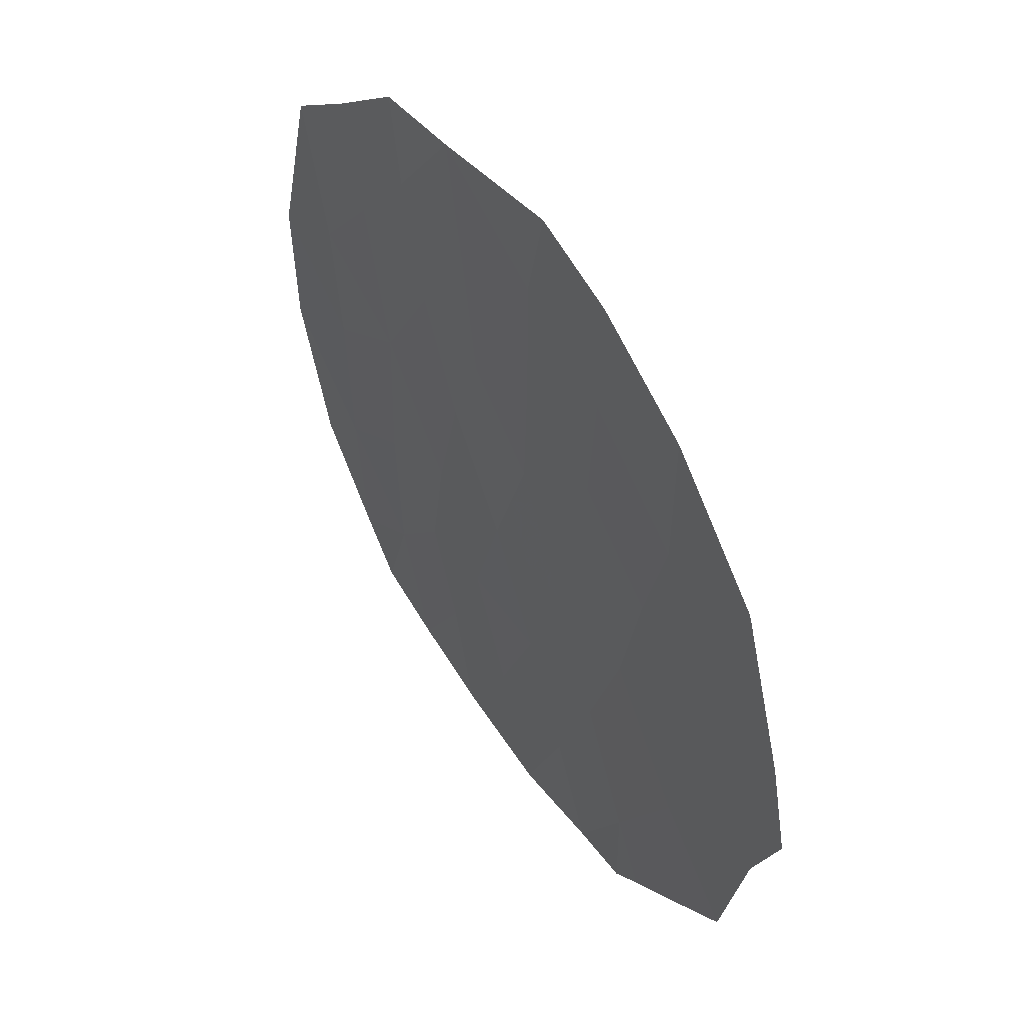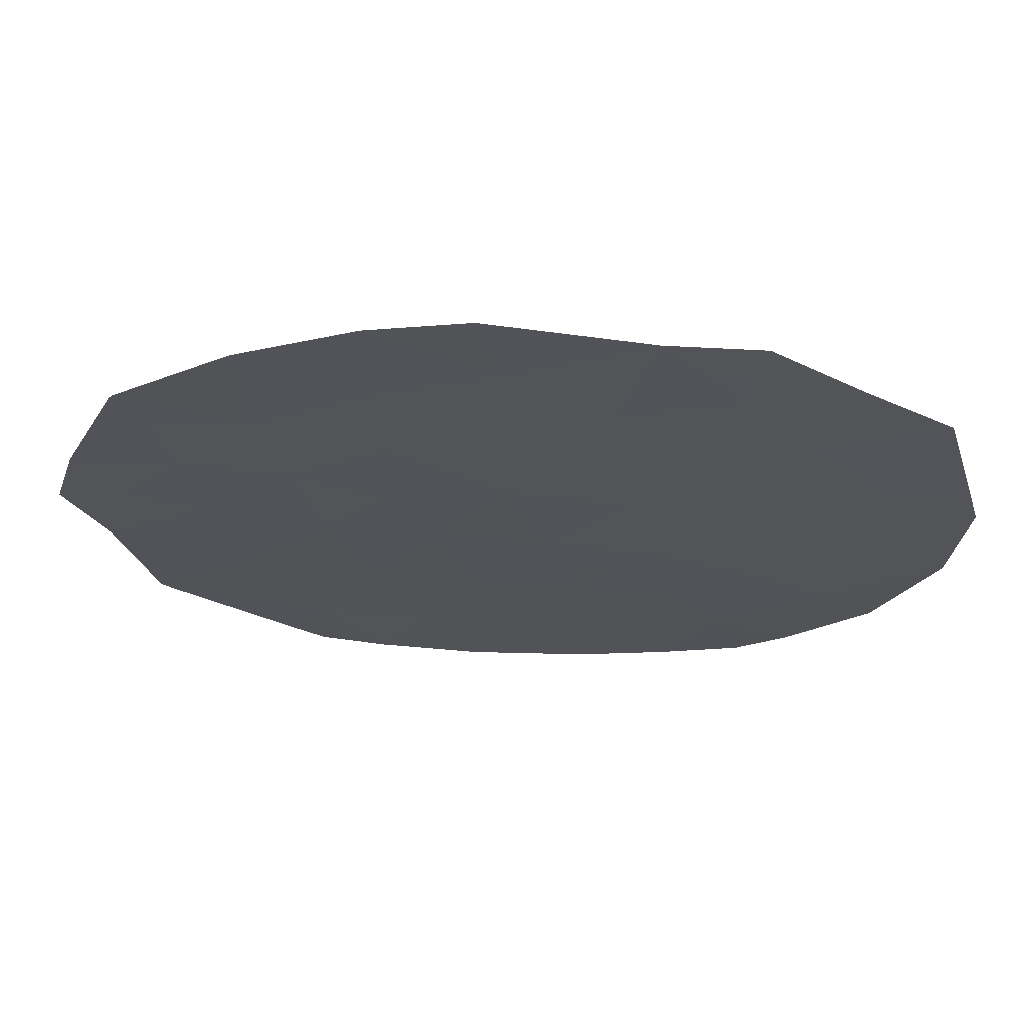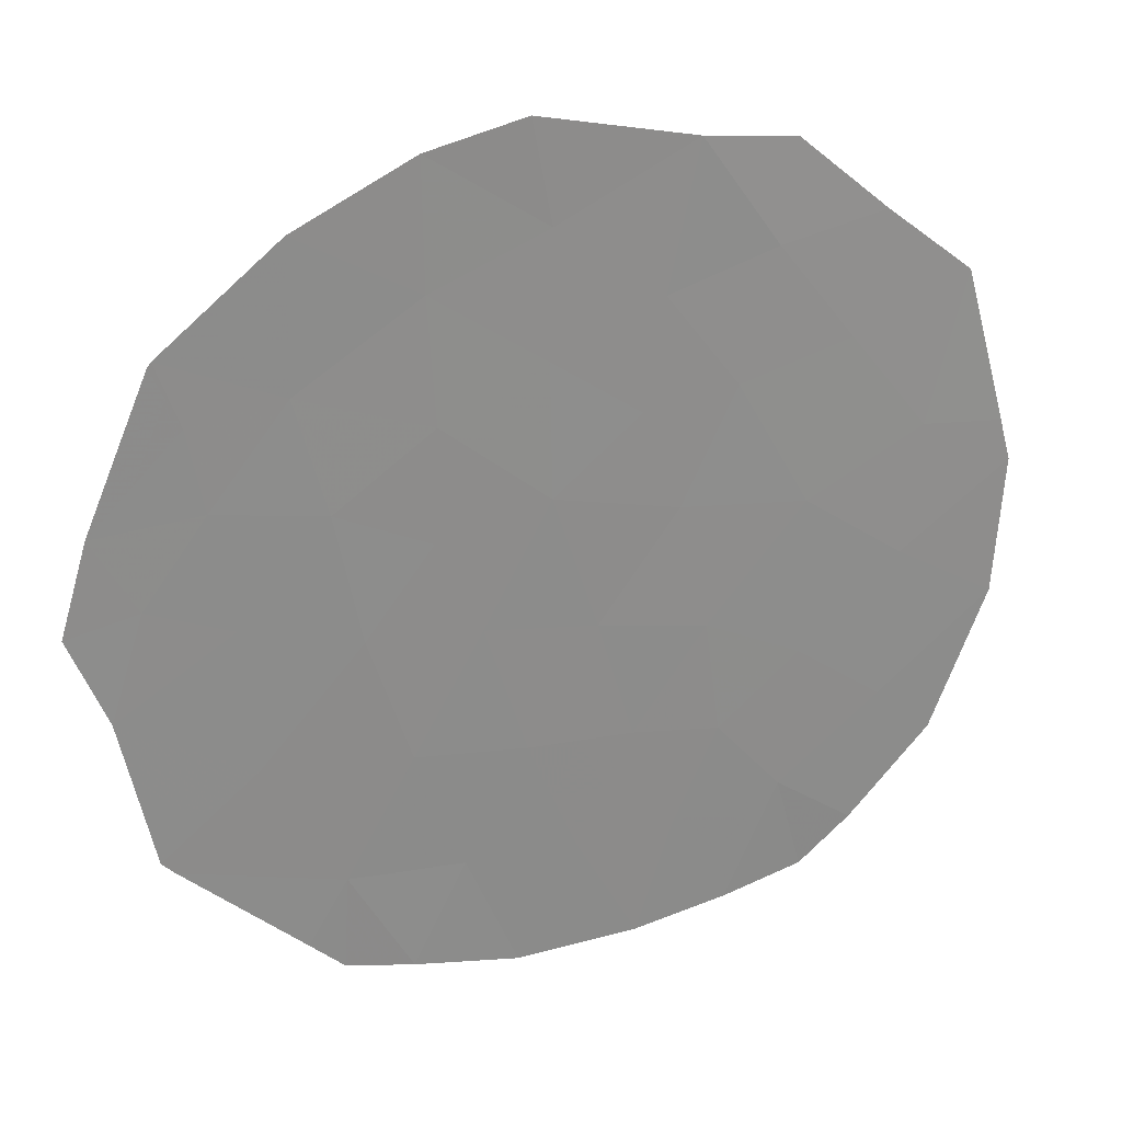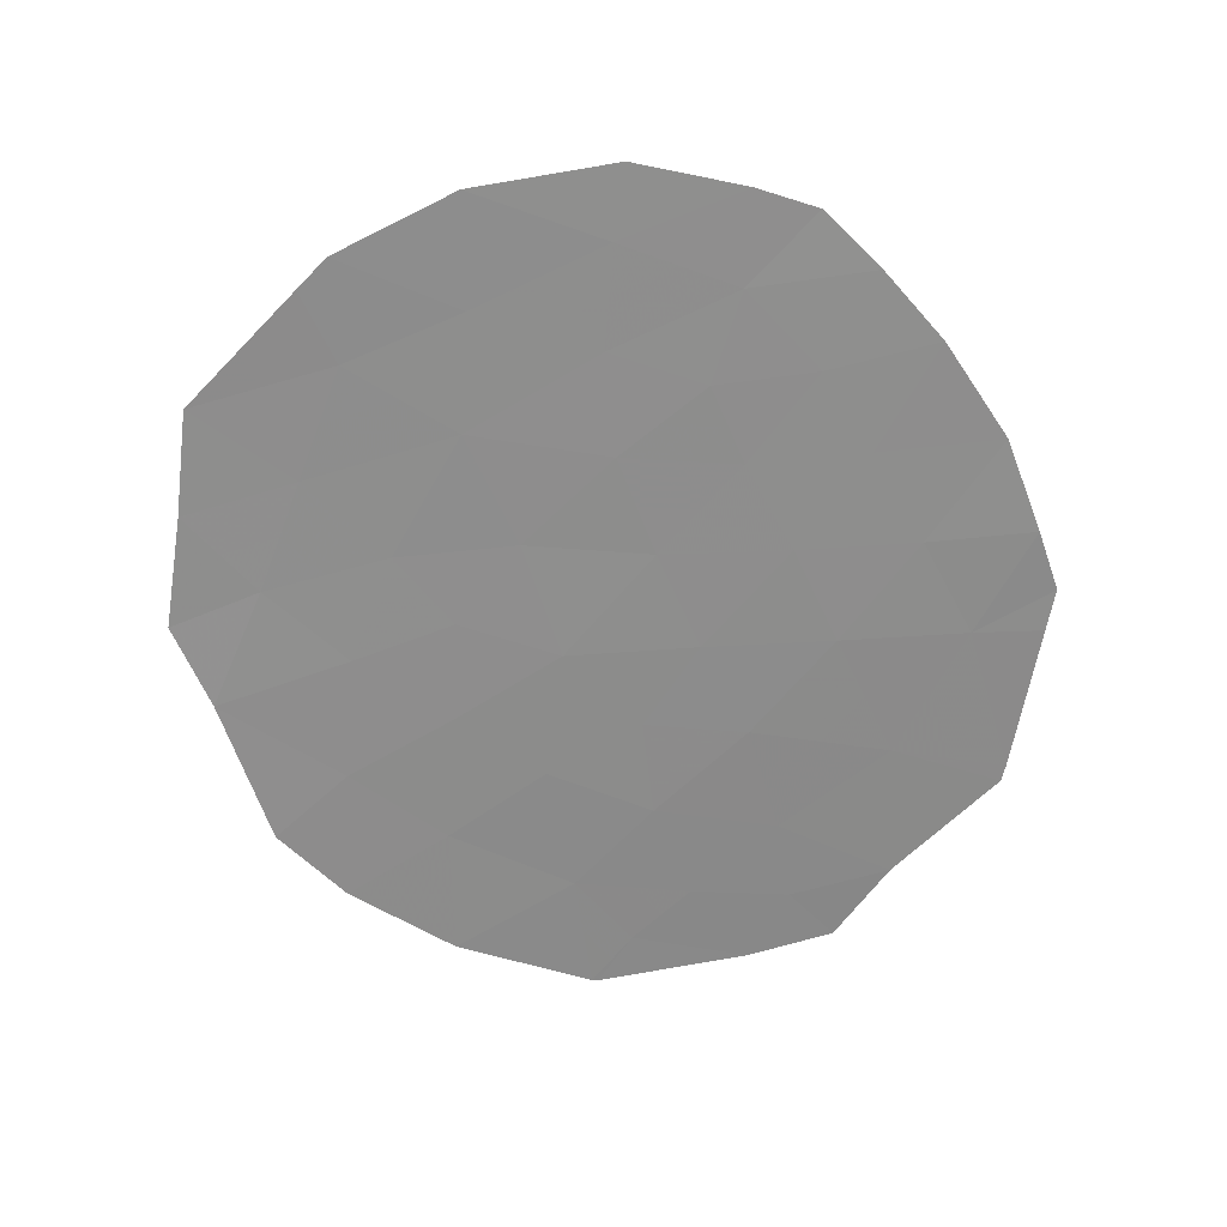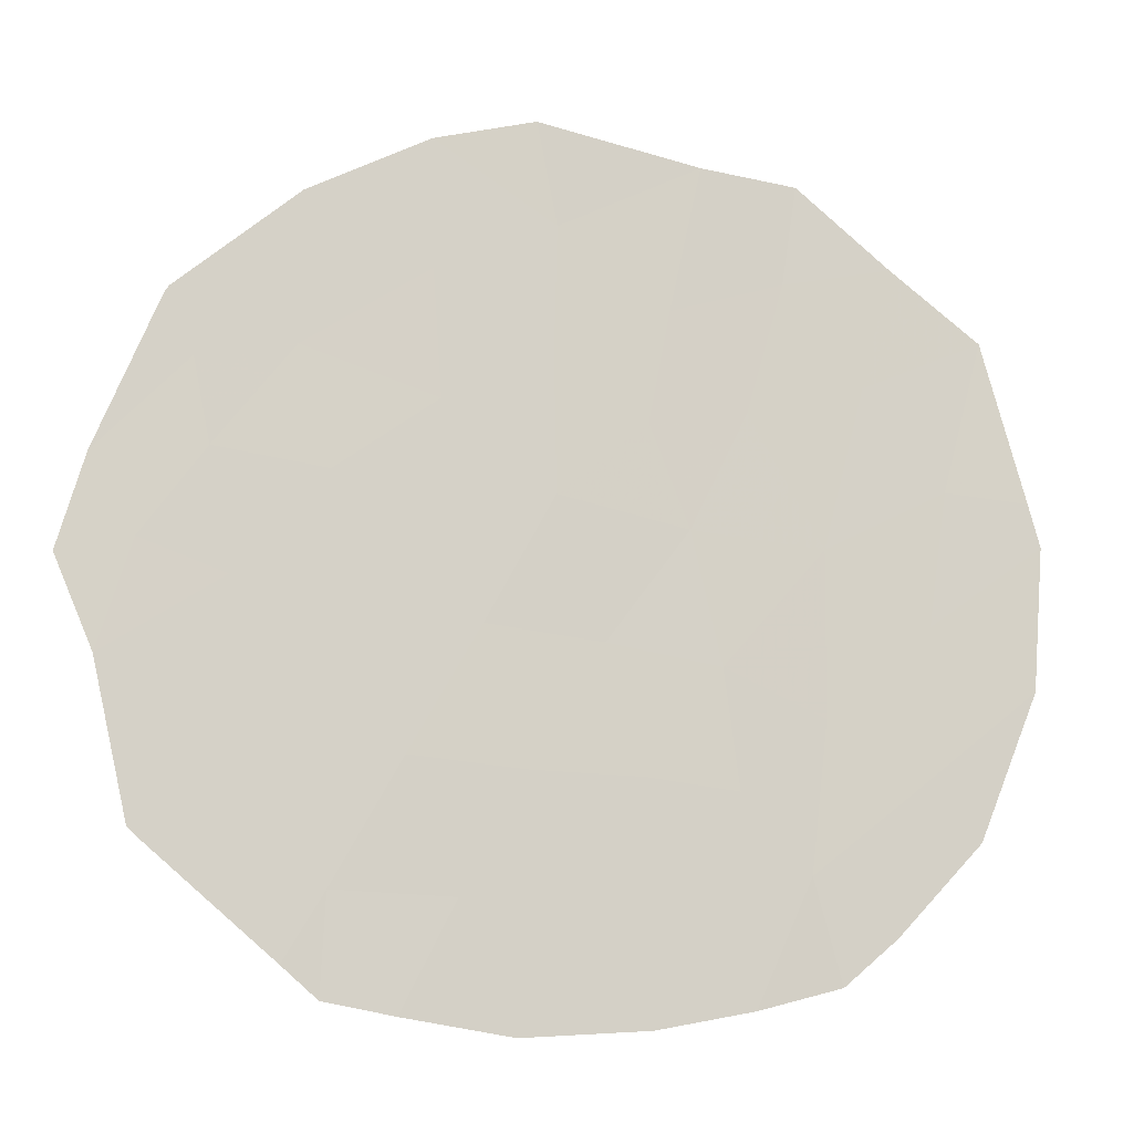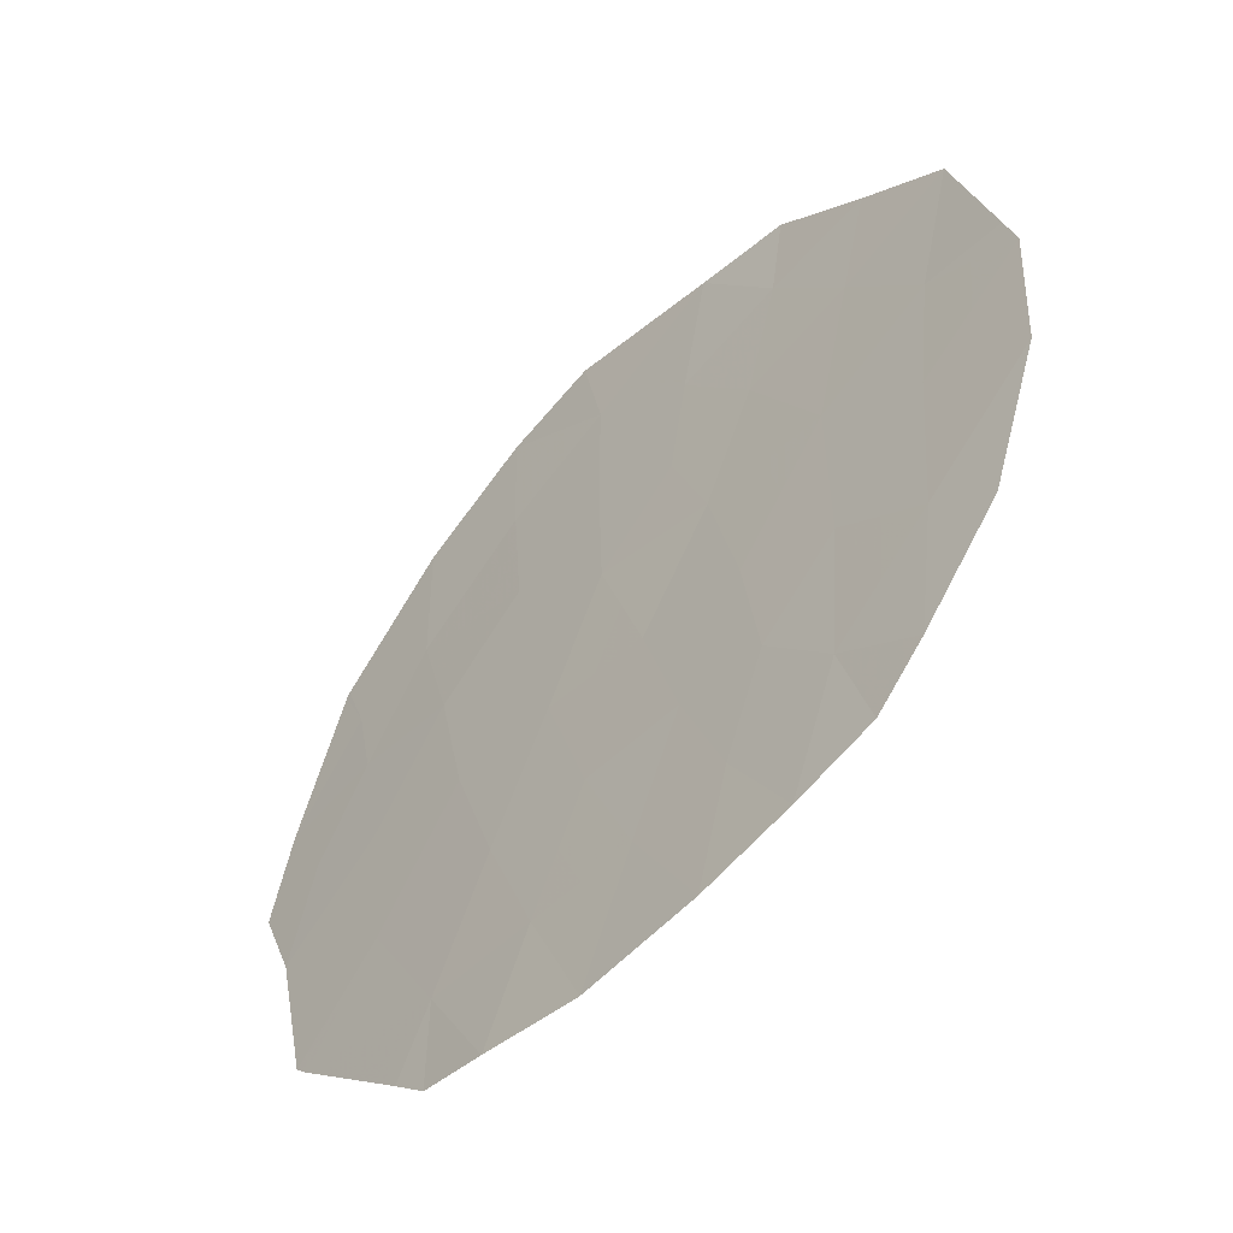
<metadata>
{"format":"obj","ext":"obj","renderer":"f3d","projection":"perspective","resolution":1024,"background":"white","views":[{"elev":50.8,"azim":-129.7,"up":"+Z"},{"elev":66.4,"azim":-4.7,"up":"+Z"},{"elev":24.4,"azim":-27.1,"up":"+Z"},{"elev":-69.8,"azim":120.5,"up":"+Y"},{"elev":-12.5,"azim":-19.3,"up":"+Z"},{"elev":-54.3,"azim":39.4,"up":"+Z"}]}
</metadata>
<code>
v 70 54.29 4.89
v 75.33 53.79 -4.014
v 69.81 54.42 -2.136
v 71.17 54.25 -2.264
v 67.1 54.73 2.903
v 67.43 54.7 2.186
v 67.63 54.68 1.187
v 69.78 54.48 -4.929
v 68.96 54.61 -4.771
v 69.01 54.57 -3.599
v 68.95 54.48 0.9861
v 71.44 54.15 0.8267
v 76.99 53.51 1.007
v 74.54 53.8 0.3447
v 76.33 53.65 -2.934
v 66.88 54.81 0.1421
v 66.35 54.89 1.063
v 72.74 53.98 3.039
v 74.09 53.83 3.453
v 71.07 54.34 -5.139
v 69.28 54.46 -0.5878
v 66.03 54.95 -0.05845
v 68.06 54.67 -1.986
v 73.12 53.91 4.786
v 74.27 53.82 4.657
v 71.19 54.12 5.183
v 75.39 53.7 3.733
v 75.03 53.74 2.277
v 66.9 54.86 -2.972
v 74.7 53.89 -4.562
v 74.35 53.89 -3.348
v 76.47 53.58 2.908
v 73.53 53.96 -2.437
v 70.14 54.31 1.852
v 75.61 53.72 -2.341
v 68.57 54.49 4.165
v 72.99 54.06 -3.646
v 72.5 54.02 1.709
v 72.97 53.98 0.4961
v 67.06 54.84 -3.127
v 73.34 53.96 -1.049
v 72.45 54.09 -2.304
v 73.64 53.89 1.887
v 74.53 53.83 -1.597
v 77.01 53.53 -1.194
v 70.64 54.28 -0.6643
v 68.53 54.65 -4.401
v 66.49 54.89 -1.147
v 77.13 53.49 0.4953
v 73.7 54.01 -4.827
v 72.56 54.15 -5.047
v 67.14 54.73 2.964
v 71.41 54.14 2.445
v 71.44 54.12 3.953
v 70.41 54.38 -3.657
v 70.03 54.31 3.358
v 72 54.12 -0.8264
v 71.78 54.21 -3.676
v 75.78 53.67 -0.4963
v 75.99 53.63 1.089
v 68.56 54.53 2.386
v 67.88 54.67 -0.2343
v 70.09 54.34 0.4826
v 66.72 54.81 1.983
v 66.89 54.79 1.624
v 67.26 54.72 2.545
v 66.99 54.78 1.125
v 67.53 54.69 1.687
v 69.37 54.54 -4.85
v 69.39 54.53 -4.264
v 68.98 54.59 -4.185
v 70.77 54.22 2.148
v 70.79 54.23 1.34
v 71.42 54.15 1.636
v 76.31 53.62 -1.767
v 76.4 53.6 -0.8452
v 75.69 53.69 -1.419
v 66.61 54.85 0.6023
v 67.25 54.75 0.6646
v 72.93 53.94 3.912
v 73.42 53.9 3.246
v 73.6 53.87 4.119
v 71.81 54.25 -5.093
v 72.17 54.18 -4.362
v 71.42 54.28 -4.407
v 69.52 54.41 0.7344
v 69.11 54.47 0.1992
v 69.69 54.4 -0.05258
v 66.19 54.92 0.502
v 66.45 54.88 0.04182
v 66.26 54.92 -0.6027
v 66.68 54.85 -0.5024
v 72.09 54.05 3.496
v 71.42 54.13 3.199
v 72.08 54.06 2.742
v 73.69 53.86 4.721
v 74.18 53.83 4.055
v 74.83 53.76 4.195
v 74.74 53.76 3.593
v 74.56 53.79 2.865
v 75.21 53.72 3.005
v 75.01 53.84 -4.288
v 74.84 53.84 -3.681
v 74.52 53.89 -3.955
v 68.75 54.5 1.686
v 68.09 54.6 1.786
v 68.29 54.58 1.087
v 70.6 54.2 5.037
v 70.72 54.2 4.421
v 71.31 54.12 4.568
v 69.41 54.49 -2.868
v 68.94 54.54 -2.061
v 68.54 54.62 -2.793
v 76.67 53.59 -2.064
v 75.97 53.68 -2.637
v 75.93 53.64 3.32
v 75.75 53.66 2.593
v 76.73 53.54 1.957
v 76.23 53.61 1.998
v 76.49 53.57 1.048
v 71.97 54.09 1.268
v 72.21 54.07 0.6614
v 72.73 54 1.103
v 71.95 54.08 2.077
v 73.15 53.97 -0.2764
v 72.49 54.05 -0.1651
v 72.67 54.04 -0.9377
v 72.38 54.14 -3.661
v 72.72 54.08 -2.975
v 72.11 54.15 -2.99
v 73.26 54.01 -3.041
v 73.67 53.97 -3.497
v 73.94 53.92 -2.893
v 75.47 53.75 -3.177
v 75.83 53.72 -3.474
v 73.87 53.86 2.67
v 74.34 53.82 2.082
v 74.44 53.86 -2.472
v 74.03 53.9 -2.017
v 70.72 54.22 2.901
v 70.09 54.31 2.605
v 72.62 54 2.374
v 73.93 53.9 -1.323
v 73.43 53.96 -1.743
v 73.07 53.96 1.798
v 73.31 53.94 1.191
v 74.98 53.8 -2.844
v 75.07 53.77 -1.969
v 74.78 53.77 1.311
v 75.26 53.72 0.717
v 75.51 53.69 1.683
v 73.19 53.93 2.463
v 67.48 54.76 -2.479
v 66.98 54.85 -3.05
v 67.56 54.75 -2.557
v 73.75 53.89 0.4204
v 74.09 53.85 1.116
v 73.94 53.88 -0.3521
v 72.23 54.11 -1.565
v 71.59 54.19 -1.545
v 71.81 54.17 -2.284
v 75.15 53.75 -1.047
v 71.32 54.2 -0.7454
v 70.9 54.27 -1.464
v 70.11 54.4 -2.896
v 70.79 54.32 -2.96
v 70.49 54.33 -2.2
v 70.36 54.31 -0.09085
v 69.96 54.37 -0.6261
v 68.75 54.63 -4.586
v 68.77 54.61 -4
v 67.28 54.78 -1.566
v 66.69 54.87 -2.059
v 75.16 53.74 -0.07581
v 74.53 53.82 -0.626
v 67.8 54.74 -3.764
v 68.03 54.7 -3.363
v 72.99 54.03 -2.371
v 74.2 53.95 -4.695
v 74.03 53.95 -4.087
v 73.35 54.04 -4.236
v 73.13 54.08 -4.937
v 72.77 54.11 -4.346
v 72.9 54.03 -1.676
v 67.85 54.63 2.675
v 67.28 54.71 2.575
v 67.99 54.61 2.286
v 69.3 54.4 3.762
v 68.56 54.51 3.275
v 69.29 54.42 2.872
v 67.12 54.73 2.933
v 70.1 54.43 -4.293
v 69.71 54.47 -3.628
v 67.97 54.67 -1.11
v 67.18 54.78 -0.6905
v 68.41 54.57 0.3759
v 68.58 54.56 -0.411
v 69.55 54.44 -1.362
v 68.67 54.56 -1.287
v 70.23 54.35 -1.4
v 75.88 53.65 0.2965
v 70.11 54.32 1.168
v 70.77 54.24 0.6547
v 72.28 54.01 4.369
v 70.73 54.21 3.656
v 72.15 54.02 4.985
v 70.02 54.3 4.124
v 70.42 54.41 -5.034
v 70.74 54.36 -4.398
v 71.09 54.3 -3.667
v 71.47 54.23 -2.97
v 69.29 54.39 4.528
v 71.72 54.14 0.0001431
v 67.38 54.74 -0.04609
v 67.76 54.67 0.4764
v 71.04 54.22 0.08118
v 77.06 53.5 0.7513
v 76.56 53.56 0.7923
v 67.86 54.61 3.565
v 69.35 54.42 2.119
v 69.54 54.39 1.419
v 77.07 53.51 -0.3494
v 76.46 53.58 -0.0005111
f 5 64 66
f 64 17 65
f 64 65 66
f 66 65 6
f 17 67 65
f 67 7 68
f 67 68 65
f 65 68 6
f 9 69 71
f 69 8 70
f 69 70 71
f 71 70 10
f 53 72 74
f 72 34 73
f 72 73 74
f 74 73 12
f 35 75 77
f 75 45 76
f 75 76 77
f 77 76 59
f 17 78 67
f 78 16 79
f 78 79 67
f 67 79 7
f 24 80 82
f 80 18 81
f 80 81 82
f 82 81 19
f 20 83 85
f 83 51 84
f 83 84 85
f 85 84 58
f 63 86 88
f 86 11 87
f 86 87 88
f 88 87 21
f 17 89 78
f 89 22 90
f 89 90 78
f 78 90 16
f 22 91 90
f 91 48 92
f 91 92 90
f 90 92 16
f 18 93 95
f 93 54 94
f 93 94 95
f 95 94 53
f 25 96 97
f 96 24 82
f 96 82 97
f 97 82 19
f 27 98 99
f 98 25 97
f 98 97 99
f 99 97 19
f 19 100 99
f 100 28 101
f 100 101 99
f 99 101 27
f 30 102 104
f 102 2 103
f 102 103 104
f 104 103 31
f 11 105 107
f 105 61 106
f 105 106 107
f 107 106 7
f 26 108 110
f 108 1 109
f 108 109 110
f 110 109 54
f 10 111 113
f 111 3 112
f 111 112 113
f 113 112 23
f 15 114 115
f 114 45 75
f 114 75 115
f 115 75 35
f 32 116 117
f 116 27 101
f 116 101 117
f 117 101 28
f 13 118 120
f 118 32 119
f 118 119 120
f 120 119 60
f 38 121 123
f 121 12 122
f 121 122 123
f 123 122 39
f 38 124 121
f 124 53 74
f 124 74 121
f 121 74 12
f 41 125 127
f 125 39 126
f 125 126 127
f 127 126 57
f 58 128 130
f 128 37 129
f 128 129 130
f 130 129 42
f 33 131 133
f 131 37 132
f 131 132 133
f 133 132 31
f 35 134 115
f 134 2 135
f 134 135 115
f 115 135 15
f 19 136 100
f 136 43 137
f 136 137 100
f 100 137 28
f 31 138 133
f 138 44 139
f 138 139 133
f 133 139 33
f 53 140 72
f 140 56 141
f 140 141 72
f 72 141 34
f 38 142 124
f 142 18 95
f 142 95 124
f 124 95 53
f 44 143 139
f 143 41 144
f 143 144 139
f 139 144 33
f 43 145 146
f 145 38 123
f 145 123 146
f 146 123 39
f 44 138 148
f 138 31 147
f 138 147 148
f 148 147 35
f 31 103 147
f 103 2 134
f 103 134 147
f 147 134 35
f 28 149 151
f 149 14 150
f 149 150 151
f 151 150 60
f 18 142 152
f 142 38 145
f 142 145 152
f 152 145 43
f 43 136 152
f 136 19 81
f 136 81 152
f 152 81 18
f 23 153 155
f 153 29 154
f 153 154 155
f 155 154 40
f 43 146 157
f 146 39 156
f 146 156 157
f 157 156 14
f 39 125 156
f 125 41 158
f 125 158 156
f 156 158 14
f 42 159 161
f 159 57 160
f 159 160 161
f 161 160 4
f 59 162 77
f 162 44 148
f 162 148 77
f 77 148 35
f 4 160 164
f 160 57 163
f 160 163 164
f 164 163 46
f 3 165 167
f 165 55 166
f 165 166 167
f 167 166 4
f 46 168 169
f 168 63 88
f 168 88 169
f 169 88 21
f 47 170 171
f 170 9 71
f 170 71 171
f 171 71 10
f 29 153 173
f 153 23 172
f 153 172 173
f 173 172 48
f 44 162 175
f 162 59 174
f 162 174 175
f 175 174 14
f 40 176 177
f 176 47 171
f 176 171 177
f 177 171 10
f 10 113 177
f 113 23 155
f 113 155 177
f 177 155 40
f 33 178 131
f 178 42 129
f 178 129 131
f 131 129 37
f 41 143 158
f 143 44 175
f 143 175 158
f 158 175 14
f 50 179 180
f 179 30 104
f 179 104 180
f 180 104 31
f 31 132 180
f 132 37 181
f 132 181 180
f 180 181 50
f 51 182 183
f 182 50 181
f 182 181 183
f 183 181 37
f 42 178 184
f 178 33 144
f 178 144 184
f 184 144 41
f 14 149 157
f 149 28 137
f 149 137 157
f 157 137 43
f 61 185 187
f 185 52 186
f 185 186 187
f 187 186 6
f 6 68 187
f 68 7 106
f 68 106 187
f 187 106 61
f 56 188 190
f 188 36 189
f 188 189 190
f 190 189 61
f 52 191 186
f 191 5 66
f 191 66 186
f 186 66 6
f 8 192 70
f 192 55 193
f 192 193 70
f 70 193 10
f 48 172 195
f 172 23 194
f 172 194 195
f 195 194 62
f 11 196 87
f 196 62 197
f 196 197 87
f 87 197 21
f 3 198 112
f 198 21 199
f 198 199 112
f 112 199 23
f 4 164 167
f 164 46 200
f 164 200 167
f 167 200 3
f 46 169 200
f 169 21 198
f 169 198 200
f 200 198 3
f 14 174 150
f 174 59 201
f 174 201 150
f 150 201 60
f 34 202 73
f 202 63 203
f 202 203 73
f 73 203 12
f 54 93 204
f 93 18 80
f 93 80 204
f 204 80 24
f 56 140 205
f 140 53 94
f 140 94 205
f 205 94 54
f 24 206 204
f 206 26 110
f 206 110 204
f 204 110 54
f 54 109 205
f 109 1 207
f 109 207 205
f 205 207 56
f 55 192 209
f 192 8 208
f 192 208 209
f 209 208 20
f 4 166 211
f 166 55 210
f 166 210 211
f 211 210 58
f 1 212 207
f 212 36 188
f 212 188 207
f 207 188 56
f 55 209 210
f 209 20 85
f 209 85 210
f 210 85 58
f 57 159 127
f 159 42 184
f 159 184 127
f 127 184 41
f 58 84 128
f 84 51 183
f 84 183 128
f 128 183 37
f 57 126 213
f 126 39 122
f 126 122 213
f 213 122 12
f 62 214 195
f 214 16 92
f 214 92 195
f 195 92 48
f 62 215 214
f 215 7 79
f 215 79 214
f 214 79 16
f 57 213 163
f 213 12 216
f 213 216 163
f 163 216 46
f 63 168 203
f 168 46 216
f 168 216 203
f 203 216 12
f 49 217 218
f 217 13 120
f 217 120 218
f 218 120 60
f 52 185 219
f 185 61 189
f 185 189 219
f 219 189 36
f 34 220 221
f 220 61 105
f 220 105 221
f 221 105 11
f 61 220 190
f 220 34 141
f 220 141 190
f 190 141 56
f 55 165 193
f 165 3 111
f 165 111 193
f 193 111 10
f 62 196 215
f 196 11 107
f 196 107 215
f 215 107 7
f 21 197 199
f 197 62 194
f 197 194 199
f 199 194 23
f 45 222 76
f 222 49 223
f 222 223 76
f 76 223 59
f 60 201 218
f 201 59 223
f 201 223 218
f 218 223 49
f 63 202 86
f 202 34 221
f 202 221 86
f 86 221 11
f 42 161 130
f 161 4 211
f 161 211 130
f 130 211 58
f 60 119 151
f 119 32 117
f 119 117 151
f 151 117 28

</code>
